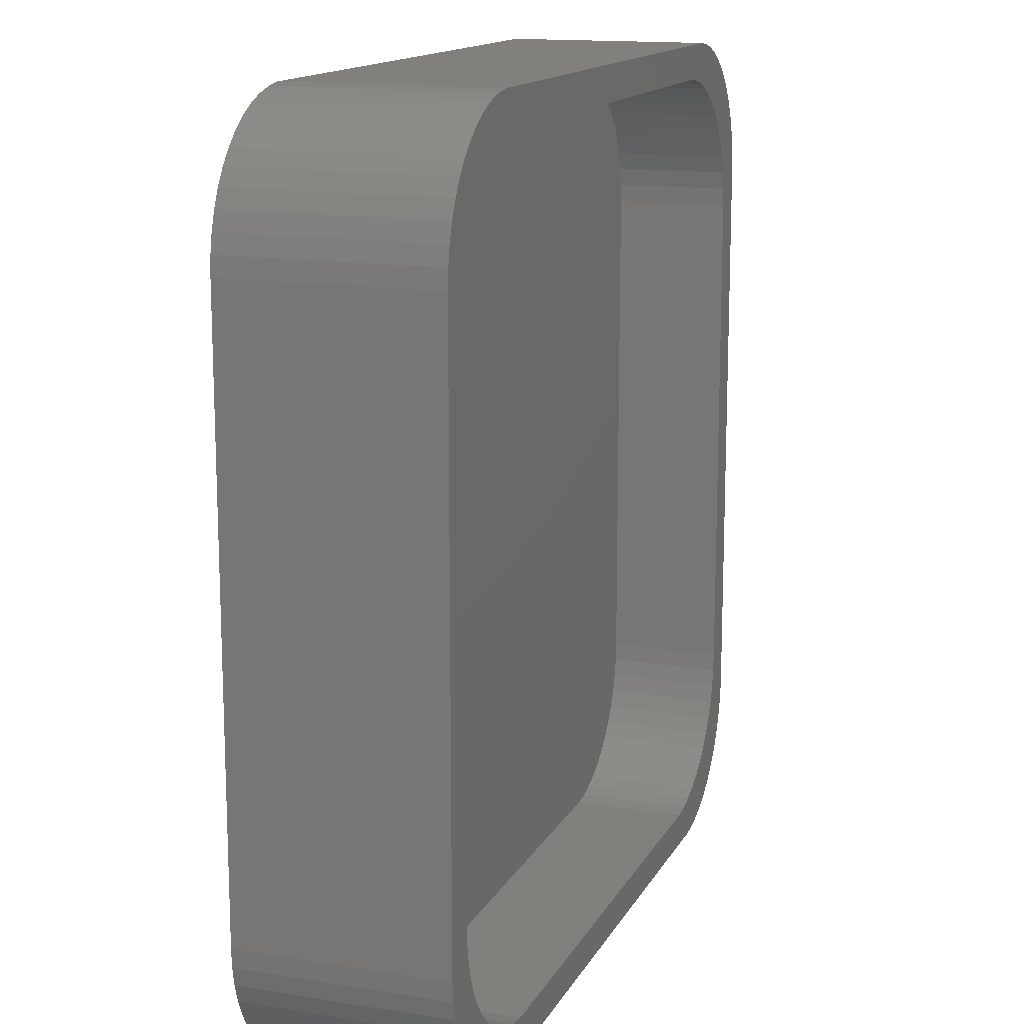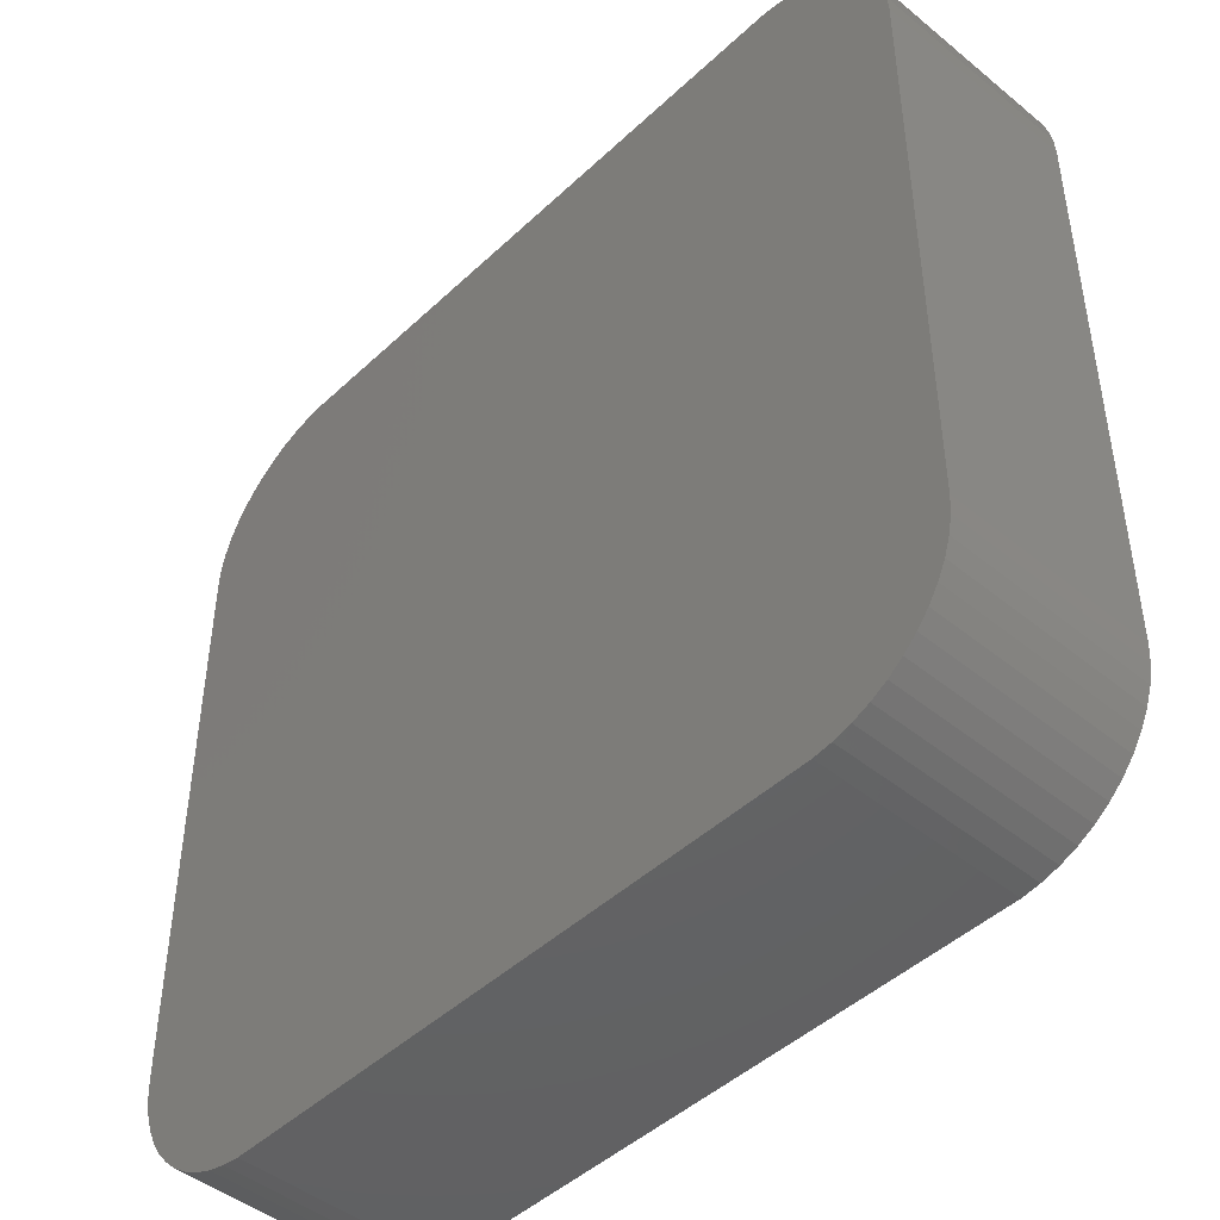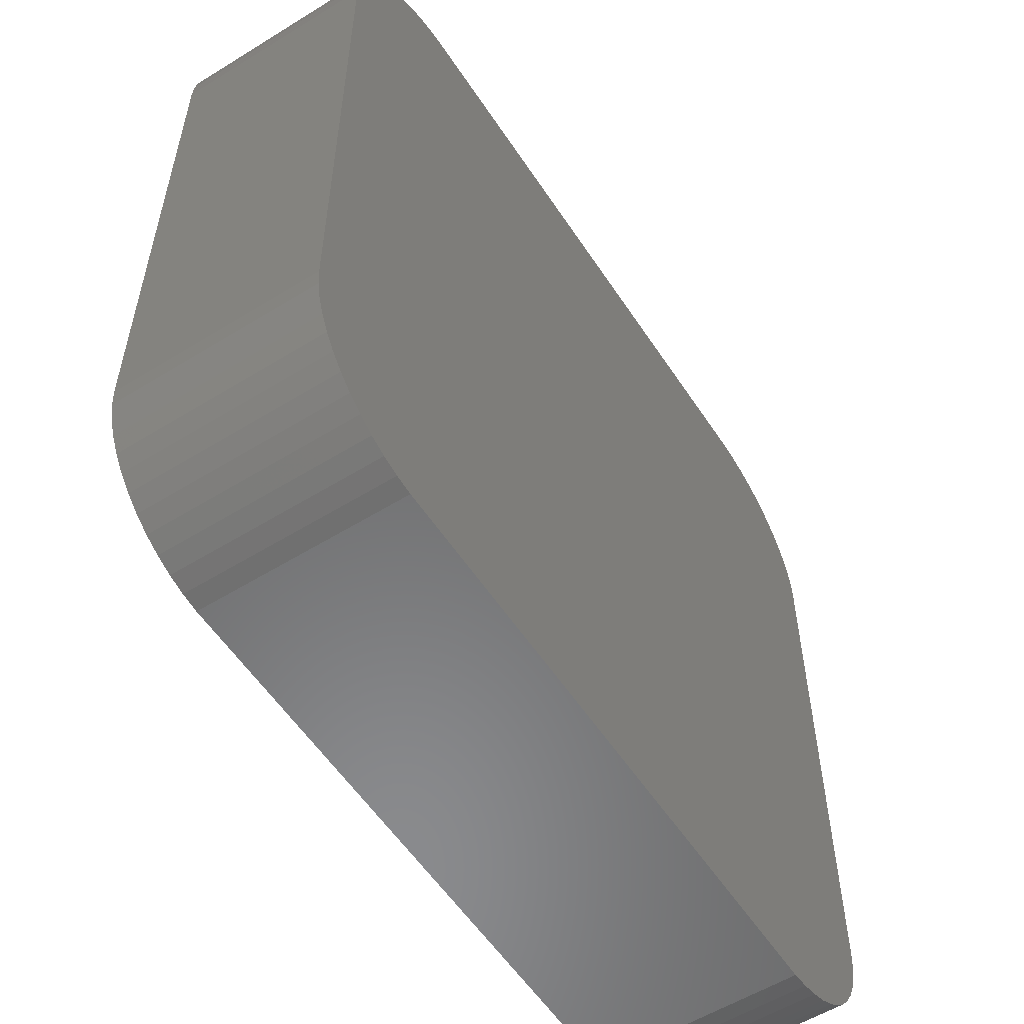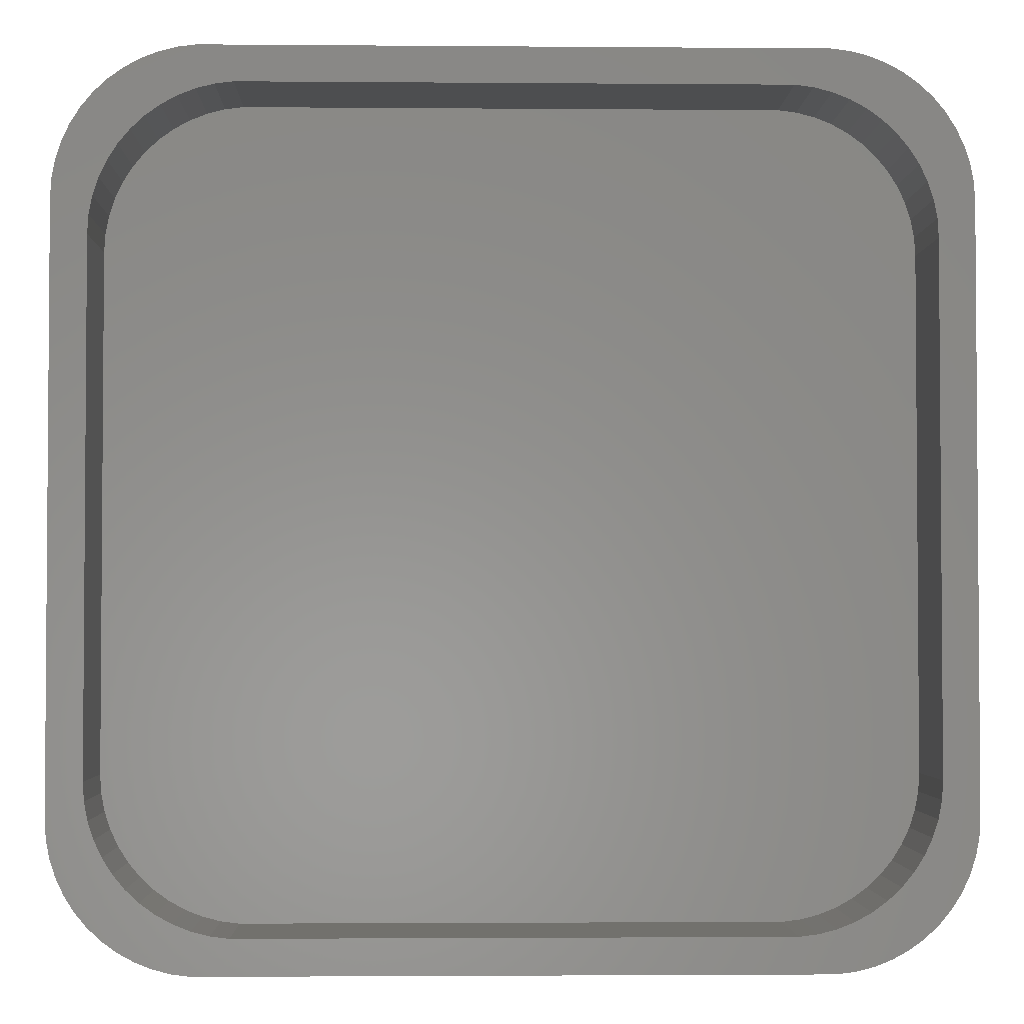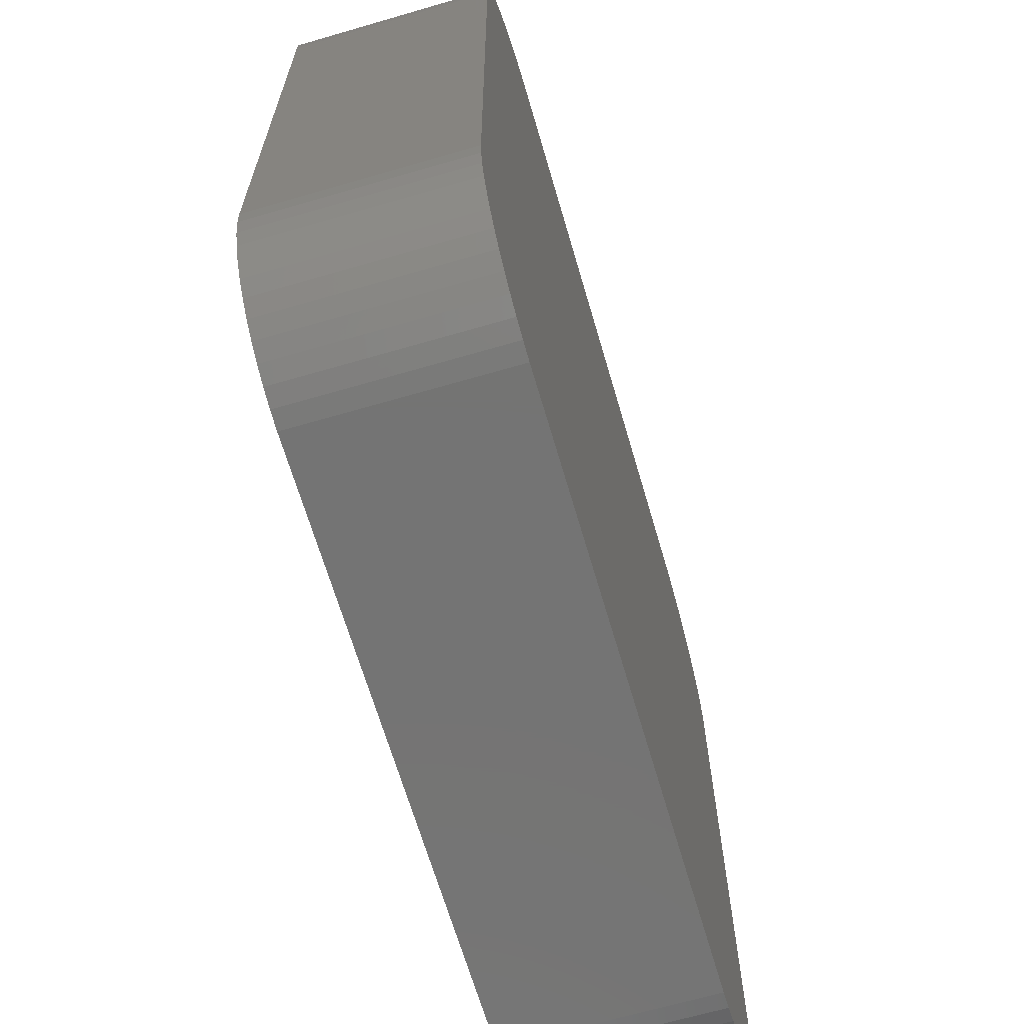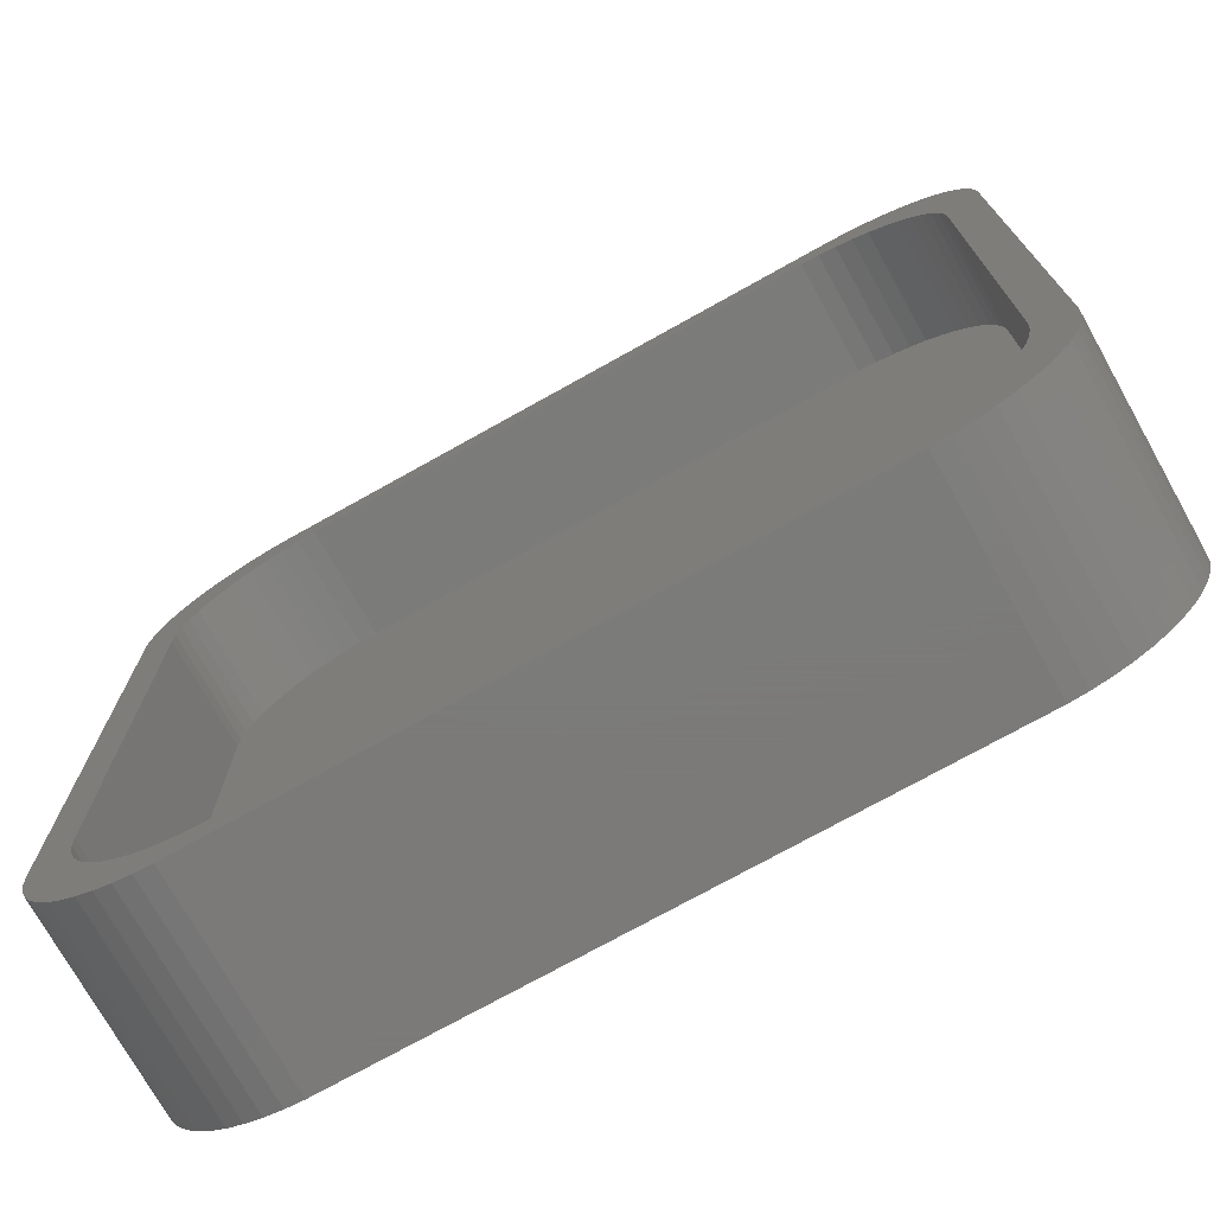
<metadata>
{"format":"stl","ext":"stl","renderer":"f3d","projection":"perspective","resolution":1024,"background":"white","views":[{"elev":14.4,"azim":-70.5,"up":"+Y"},{"elev":-45.9,"azim":-133.1,"up":"+Y"},{"elev":-56.3,"azim":122.9,"up":"+Y"},{"elev":-2.6,"azim":-1.6,"up":"+Y"},{"elev":-66.3,"azim":106.3,"up":"+Y"},{"elev":-73.9,"azim":29.2,"up":"+Y"}]}
</metadata>
<code>
# stl→obj: 208 verts, 412 faces
v -15 -10 0
v -15 10 7
v -15 10 0
v -15 -10 7
v -14.96 -10.63 0
v -14.96 -10.63 7
v 13.64 10.04 7
v 15 10 7
v 14.96 10.63 7
v 13.8 8.8 7
v 15 -10 7
v 13.45 10.64 7
v 14.84 11.24 7
v 13.8 -8.8 7
v 13.18 11.21 7
v 14.65 11.84 7
v 13.76 -9.427 7
v 14.38 12.41 7
v 13.64 -10.04 7
v 12.85 11.74 7
v 14.05 12.94 7
v 14.96 -10.63 7
v 13.45 -10.64 7
v 13.76 9.427 7
v 12.44 12.22 7
v 13.64 13.42 7
v 13.19 13.85 7
v 11.99 12.65 7
v 12.68 14.22 7
v 11.48 13.02 7
v 12.13 14.52 7
v 10.93 13.32 7
v 11.55 14.76 7
v 10.94 14.91 7
v 10.35 13.56 7
v 10.31 14.99 7
v 9.737 13.71 7
v 9.114 13.79 7
v -9.114 13.79 7
v -10.31 14.99 7
v -9.737 13.71 7
v -10.35 13.56 7
v -10.94 14.91 7
v -10.93 13.32 7
v -11.55 14.76 7
v -12.13 14.52 7
v -11.48 13.02 7
v -12.68 14.22 7
v -11.99 12.65 7
v -13.19 13.85 7
v -12.44 12.22 7
v -13.64 13.42 7
v -14.05 12.94 7
v -12.85 11.74 7
v -14.38 12.41 7
v -13.18 11.21 7
v -14.65 11.84 7
v -14.84 11.24 7
v -14.96 10.63 7
v -13.45 10.64 7
v 14.84 -11.24 7
v 13.18 -11.21 7
v 14.65 -11.84 7
v 14.38 -12.41 7
v 12.85 -11.74 7
v 14.05 -12.94 7
v 12.44 -12.22 7
v 13.64 -13.42 7
v 13.19 -13.85 7
v 11.99 -12.65 7
v 12.68 -14.22 7
v 11.48 -13.02 7
v 12.13 -14.52 7
v 10.93 -13.32 7
v 11.55 -14.76 7
v 10.94 -14.91 7
v 10.35 -13.56 7
v 10.31 -14.99 7
v 9.737 -13.71 7
v 9.114 -13.79 7
v -9.114 -13.79 7
v -10.31 -14.99 7
v -9.737 -13.71 7
v -10.35 -13.56 7
v -10.94 -14.91 7
v -10.93 -13.32 7
v -12.13 -14.52 7
v -11.48 -13.02 7
v -11.55 -14.76 7
v -12.68 -14.22 7
v -11.99 -12.65 7
v -13.19 -13.85 7
v -12.44 -12.22 7
v -14.05 -12.94 7
v -12.85 -11.74 7
v -14.38 -12.41 7
v -13.18 -11.21 7
v -14.84 -11.24 7
v -13.45 -10.64 7
v -13.64 -10.04 7
v -13.64 -13.42 7
v -13.76 -9.427 7
v -13.8 -8.8 7
v -13.8 8.8 7
v -13.64 10.04 7
v -13.76 9.427 7
v -14.65 -11.84 7
v 13.64 13.42 0
v 14.05 12.94 0
v -14.05 12.94 0
v -13.64 13.42 0
v -10.94 -14.91 0
v -10.31 -14.99 0
v 15 -10 0
v 14.96 -10.63 0
v 15 10 0
v -11.55 14.76 0
v -12.13 14.52 0
v 10.31 14.99 0
v -10.31 14.99 0
v -14.96 10.63 0
v -11.55 -14.76 0
v 10.31 -14.99 0
v 14.65 11.84 0
v 14.84 11.24 0
v 10.94 14.91 0
v -13.19 13.85 0
v -14.84 11.24 0
v -14.65 11.84 0
v 14.84 -11.24 0
v 14.65 -11.84 0
v 14.96 10.63 0
v 14.38 -12.41 0
v 14.05 -12.94 0
v 13.64 -13.42 0
v 14.38 12.41 0
v 13.19 -13.85 0
v 12.68 -14.22 0
v 12.13 -14.52 0
v 13.19 13.85 0
v 11.55 -14.76 0
v 12.68 14.22 0
v 10.94 -14.91 0
v 12.13 14.52 0
v 11.55 14.76 0
v -12.13 -14.52 0
v -10.94 14.91 0
v -12.68 -14.22 0
v -13.19 -13.85 0
v -13.64 -13.42 0
v -12.68 14.22 0
v -14.05 -12.94 0
v -14.38 -12.41 0
v -14.65 -11.84 0
v -14.84 -11.24 0
v -14.38 12.41 0
v -13.8 8.8 3
v -13.8 -8.8 3
v -13.76 -9.427 3
v -13.76 9.427 3
v -9.114 -13.79 3
v -9.737 -13.71 3
v 13.76 -9.427 3
v 13.8 -8.8 3
v 9.114 13.79 3
v 9.737 13.71 3
v -9.737 13.71 3
v -9.114 13.79 3
v -11.99 12.65 3
v -11.48 13.02 3
v -12.85 -11.74 3
v -12.44 -12.22 3
v -13.45 -10.64 3
v -13.18 -11.21 3
v -10.93 -13.32 3
v -11.48 -13.02 3
v 9.114 -13.79 3
v 13.64 -10.04 3
v 13.64 10.04 3
v 13.45 10.64 3
v 10.93 13.32 3
v 11.48 13.02 3
v 11.99 12.65 3
v 12.44 12.22 3
v 13.8 8.8 3
v -13.64 10.04 3
v 13.76 9.427 3
v 13.18 11.21 3
v 12.85 11.74 3
v 13.45 -10.64 3
v 13.18 -11.21 3
v 12.85 -11.74 3
v 12.44 -12.22 3
v 11.99 -12.65 3
v 10.35 13.56 3
v 11.48 -13.02 3
v 10.93 -13.32 3
v 10.35 -13.56 3
v 9.737 -13.71 3
v -10.35 13.56 3
v -10.93 13.32 3
v -10.35 -13.56 3
v -12.44 12.22 3
v -12.85 11.74 3
v -11.99 -12.65 3
v -13.18 11.21 3
v -13.45 10.64 3
v -13.64 -10.04 3
f 1 2 3
f 2 1 4
f 5 4 1
f 4 5 6
f 7 8 9
f 8 10 11
f 12 9 13
f 14 11 10
f 15 13 16
f 17 11 14
f 15 16 18
f 19 11 17
f 20 18 21
f 11 19 22
f 23 22 19
f 8 24 10
f 25 21 26
f 8 7 24
f 9 12 7
f 25 26 27
f 13 15 12
f 18 20 15
f 28 27 29
f 21 25 20
f 30 29 31
f 27 28 25
f 32 31 33
f 29 30 28
f 32 33 34
f 31 32 30
f 34 35 32
f 36 35 34
f 36 37 35
f 36 38 37
f 36 39 38
f 40 39 36
f 40 41 39
f 40 42 41
f 43 42 40
f 42 43 44
f 45 44 43
f 46 44 45
f 44 46 47
f 48 47 46
f 47 48 49
f 50 49 48
f 49 50 51
f 52 51 50
f 53 51 52
f 51 53 54
f 55 54 53
f 54 55 56
f 57 56 55
f 58 56 57
f 59 60 58
f 56 58 60
f 22 23 61
f 62 61 23
f 61 62 63
f 63 62 64
f 65 64 62
f 64 65 66
f 67 66 65
f 66 67 68
f 68 67 69
f 70 69 67
f 69 70 71
f 72 71 70
f 71 72 73
f 74 73 72
f 73 74 75
f 75 74 76
f 77 76 74
f 77 78 76
f 79 78 77
f 80 78 79
f 81 78 80
f 81 82 78
f 83 82 81
f 84 82 83
f 85 84 86
f 84 85 82
f 87 86 88
f 86 89 85
f 90 88 91
f 86 87 89
f 92 91 93
f 88 90 87
f 94 93 95
f 96 95 97
f 91 92 90
f 98 97 99
f 6 99 100
f 93 101 92
f 4 100 102
f 4 102 103
f 93 94 101
f 104 2 103
f 60 59 105
f 4 103 2
f 2 105 59
f 100 4 6
f 105 2 106
f 95 96 94
f 106 2 104
f 97 107 96
f 97 98 107
f 99 6 98
f 21 108 26
f 108 21 109
f 110 52 111
f 52 110 53
f 112 82 85
f 82 112 113
f 22 114 11
f 114 22 115
f 11 116 8
f 116 11 114
f 117 46 45
f 46 117 118
f 119 40 36
f 40 119 120
f 3 59 121
f 59 3 2
f 122 85 89
f 85 122 112
f 113 78 82
f 78 113 123
f 13 124 16
f 124 13 125
f 126 36 34
f 36 126 119
f 127 52 50
f 52 127 111
f 128 57 129
f 57 128 58
f 123 114 115
f 1 114 123
f 123 115 130
f 114 1 116
f 123 130 131
f 116 119 132
f 123 131 133
f 132 119 125
f 123 133 134
f 125 119 124
f 123 134 135
f 124 119 136
f 123 135 137
f 136 119 109
f 123 137 138
f 109 119 108
f 123 138 139
f 108 119 140
f 123 139 141
f 140 119 142
f 123 141 143
f 142 119 144
f 144 119 145
f 145 119 126
f 1 123 113
f 3 116 1
f 1 113 112
f 116 3 119
f 1 112 122
f 119 3 120
f 1 122 146
f 120 3 147
f 1 146 148
f 147 3 117
f 1 148 149
f 117 3 118
f 1 149 150
f 118 3 151
f 1 150 152
f 151 3 127
f 1 152 153
f 127 3 111
f 1 153 154
f 111 3 110
f 1 154 155
f 110 3 156
f 1 155 5
f 156 3 129
f 129 3 128
f 128 3 121
f 154 98 155
f 98 154 107
f 150 94 152
f 94 150 101
f 153 107 154
f 107 153 96
f 146 89 87
f 89 146 122
f 9 125 13
f 125 9 132
f 8 132 9
f 132 8 116
f 18 109 21
f 109 18 136
f 16 136 18
f 136 16 124
f 142 31 29
f 31 142 144
f 108 27 26
f 27 108 140
f 144 33 31
f 33 144 145
f 151 50 48
f 50 151 127
f 118 48 46
f 48 118 151
f 121 58 128
f 58 121 59
f 155 6 5
f 6 155 98
f 152 96 153
f 96 152 94
f 148 87 90
f 87 148 146
f 149 90 92
f 90 149 148
f 150 92 101
f 92 150 149
f 68 134 66
f 134 68 135
f 141 73 75
f 73 141 139
f 140 29 27
f 29 140 142
f 145 34 33
f 34 145 126
f 147 45 43
f 45 147 117
f 120 43 40
f 43 120 147
f 129 55 156
f 55 129 57
f 156 53 110
f 53 156 55
f 137 68 69
f 68 137 135
f 138 69 71
f 69 138 137
f 64 131 63
f 131 64 133
f 66 133 64
f 133 66 134
f 63 130 61
f 130 63 131
f 143 75 76
f 75 143 141
f 123 76 78
f 76 123 143
f 139 71 73
f 71 139 138
f 61 115 22
f 115 61 130
f 103 157 104
f 157 103 158
f 102 158 103
f 158 102 159
f 104 160 106
f 160 104 157
f 161 83 81
f 83 161 162
f 163 14 164
f 14 163 17
f 165 37 38
f 37 165 166
f 167 39 41
f 39 167 168
f 168 38 39
f 38 168 165
f 169 47 49
f 47 169 170
f 93 171 95
f 171 93 172
f 97 173 99
f 173 97 174
f 175 88 86
f 88 175 176
f 177 81 80
f 81 177 161
f 178 17 163
f 17 178 19
f 179 12 180
f 12 179 7
f 181 30 32
f 30 181 182
f 183 25 28
f 25 183 184
f 164 10 185
f 10 164 14
f 106 186 105
f 186 106 160
f 165 185 187
f 157 185 165
f 165 187 179
f 185 157 164
f 165 179 180
f 164 177 163
f 165 180 188
f 163 177 178
f 165 188 189
f 178 177 190
f 165 189 184
f 190 177 191
f 165 184 183
f 191 177 192
f 165 183 182
f 192 177 193
f 165 182 181
f 193 177 194
f 165 181 195
f 194 177 196
f 165 195 166
f 196 177 197
f 197 177 198
f 198 177 199
f 157 165 168
f 158 164 157
f 157 168 167
f 164 158 177
f 157 167 200
f 177 158 161
f 157 200 201
f 161 158 162
f 157 201 170
f 162 158 202
f 157 170 169
f 202 158 175
f 157 169 203
f 175 158 176
f 157 203 204
f 176 158 205
f 157 204 206
f 205 158 172
f 157 206 207
f 172 158 171
f 157 207 186
f 171 158 174
f 157 186 160
f 174 158 173
f 173 158 208
f 208 158 159
f 99 208 100
f 208 99 173
f 95 174 97
f 174 95 171
f 199 80 79
f 80 199 177
f 198 79 77
f 79 198 199
f 189 25 184
f 25 189 20
f 195 32 35
f 32 195 181
f 187 7 179
f 7 187 24
f 185 24 187
f 24 185 10
f 170 44 47
f 44 170 201
f 54 203 51
f 203 54 204
f 105 207 60
f 207 105 186
f 60 206 56
f 206 60 207
f 100 159 102
f 159 100 208
f 202 86 84
f 86 202 175
f 162 84 83
f 84 162 202
f 176 91 88
f 91 176 205
f 205 93 91
f 93 205 172
f 193 65 192
f 65 193 67
f 197 77 74
f 77 197 198
f 190 19 178
f 19 190 23
f 180 15 188
f 15 180 12
f 182 28 30
f 28 182 183
f 166 35 37
f 35 166 195
f 201 42 44
f 42 201 200
f 200 41 42
f 41 200 167
f 203 49 51
f 49 203 169
f 56 204 54
f 204 56 206
f 194 72 70
f 72 194 196
f 196 74 72
f 74 196 197
f 191 23 190
f 23 191 62
f 188 20 189
f 20 188 15
f 193 70 67
f 70 193 194
f 192 62 191
f 62 192 65

</code>
